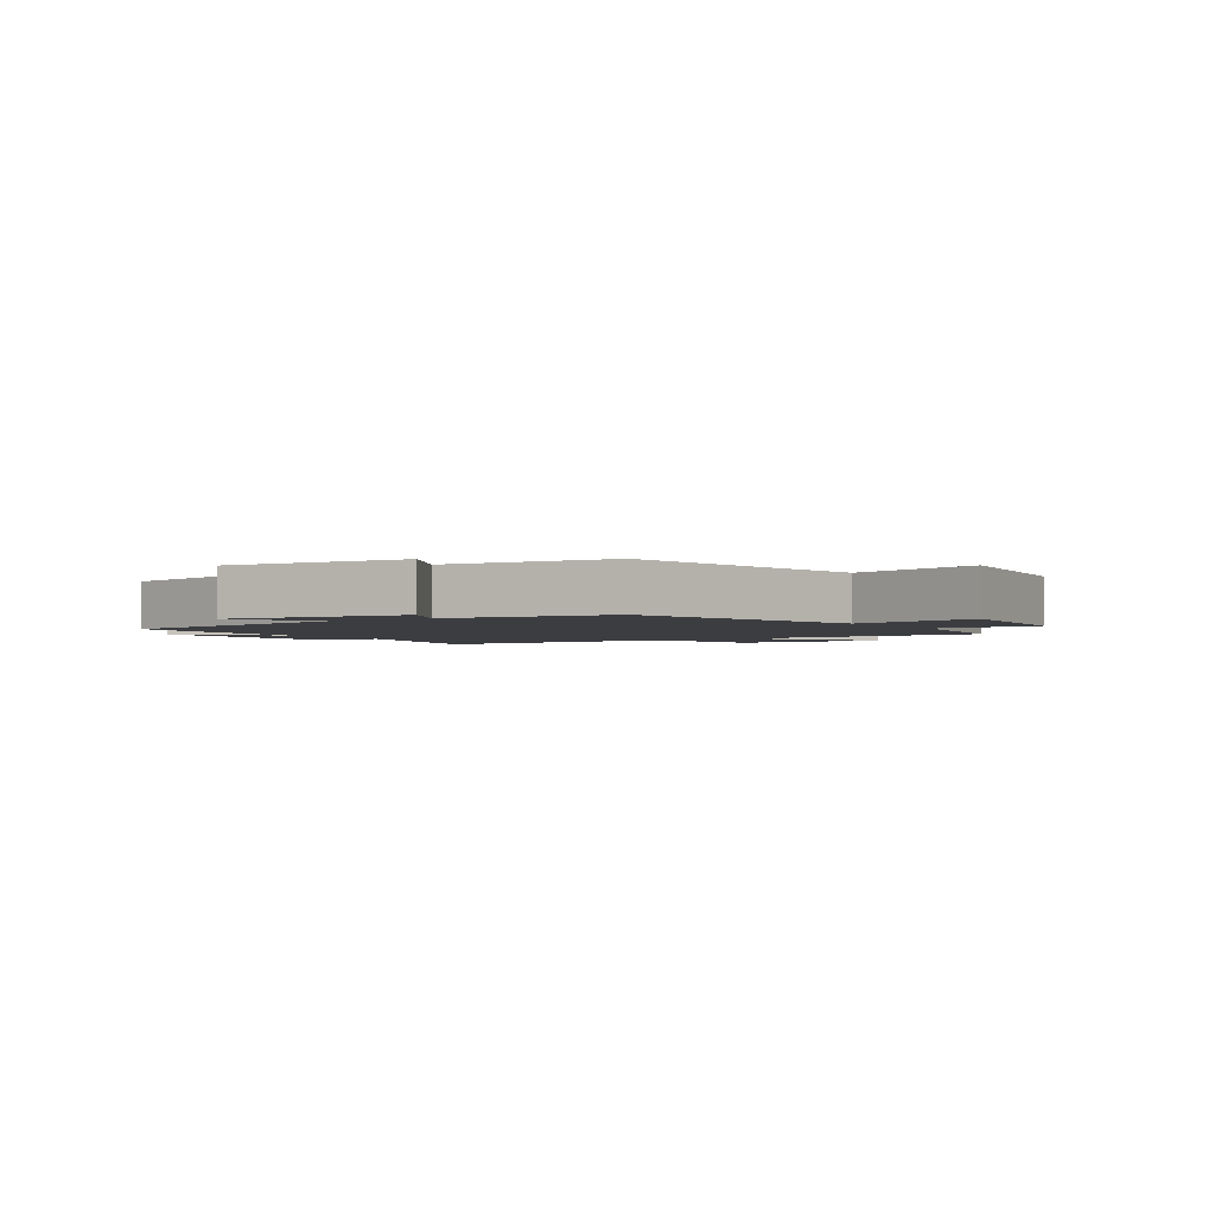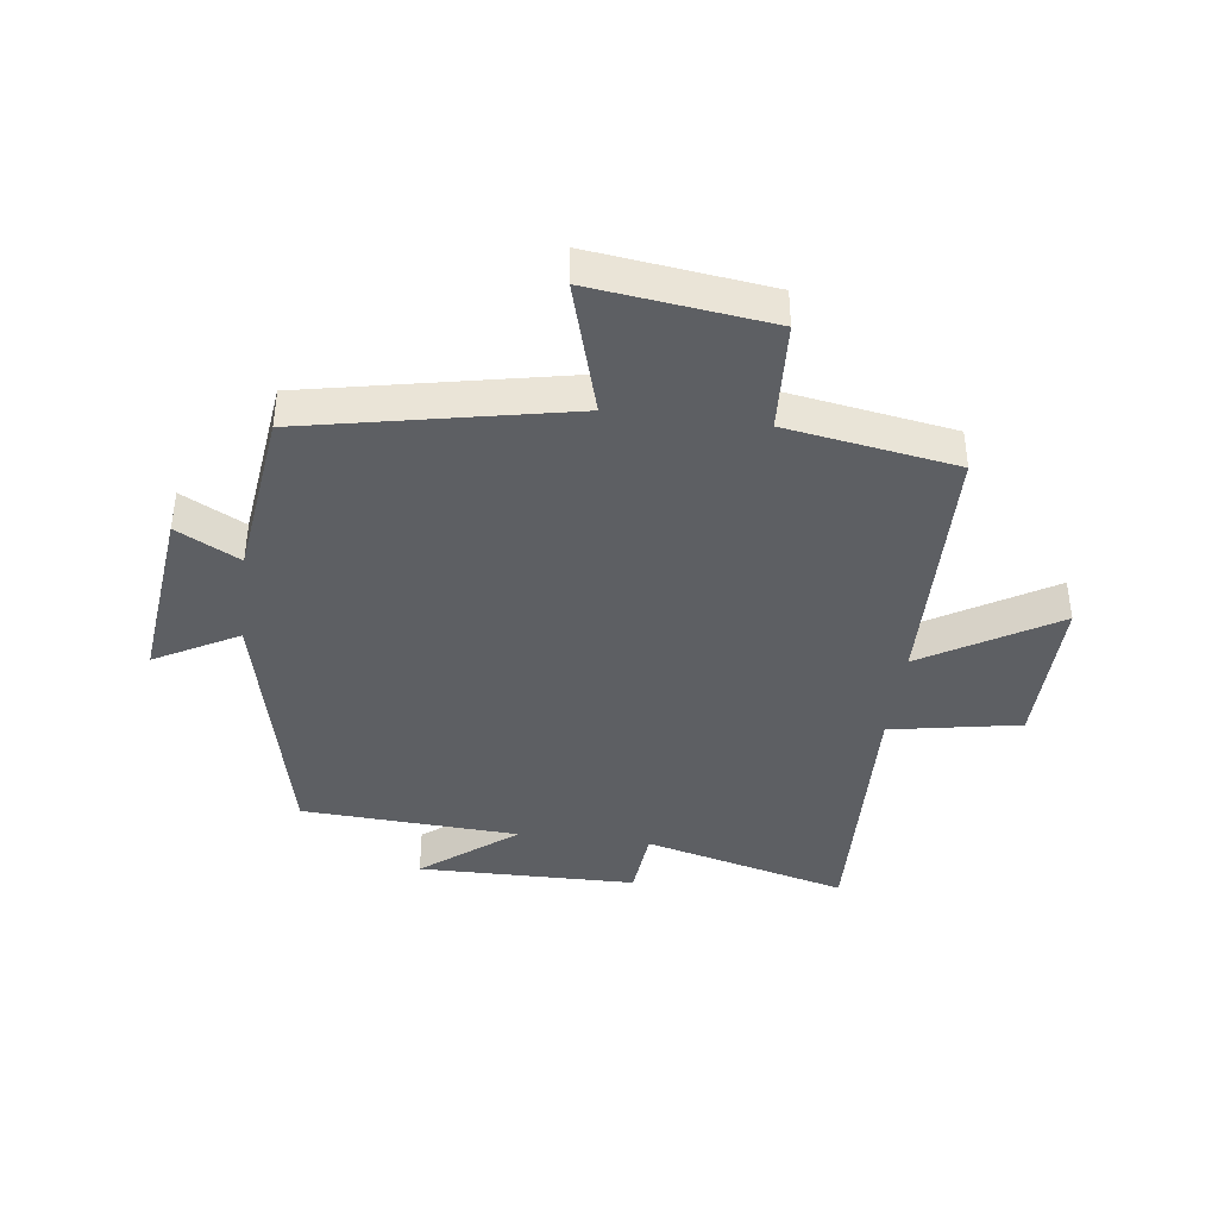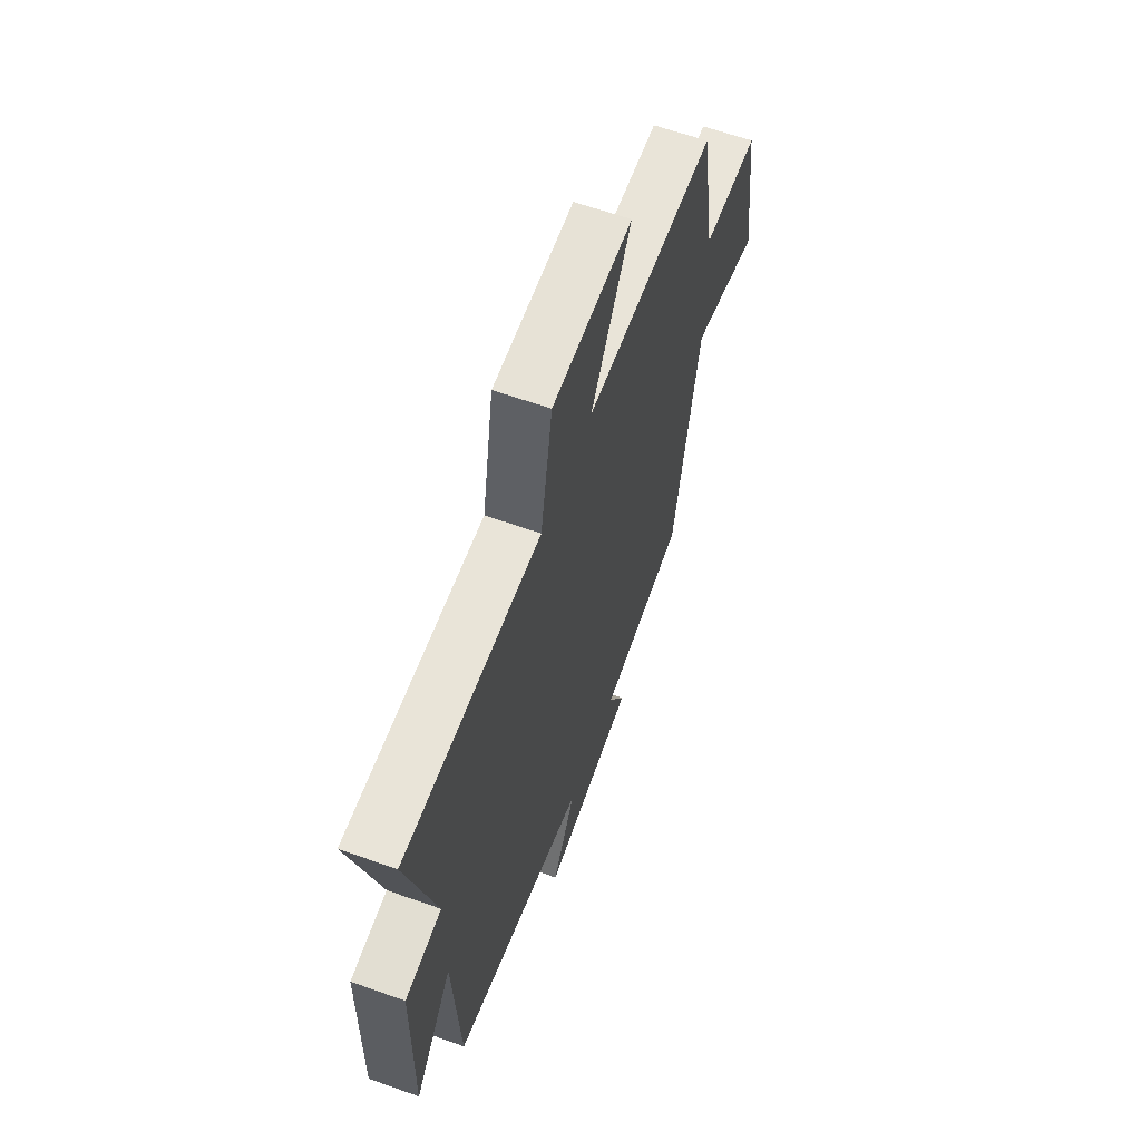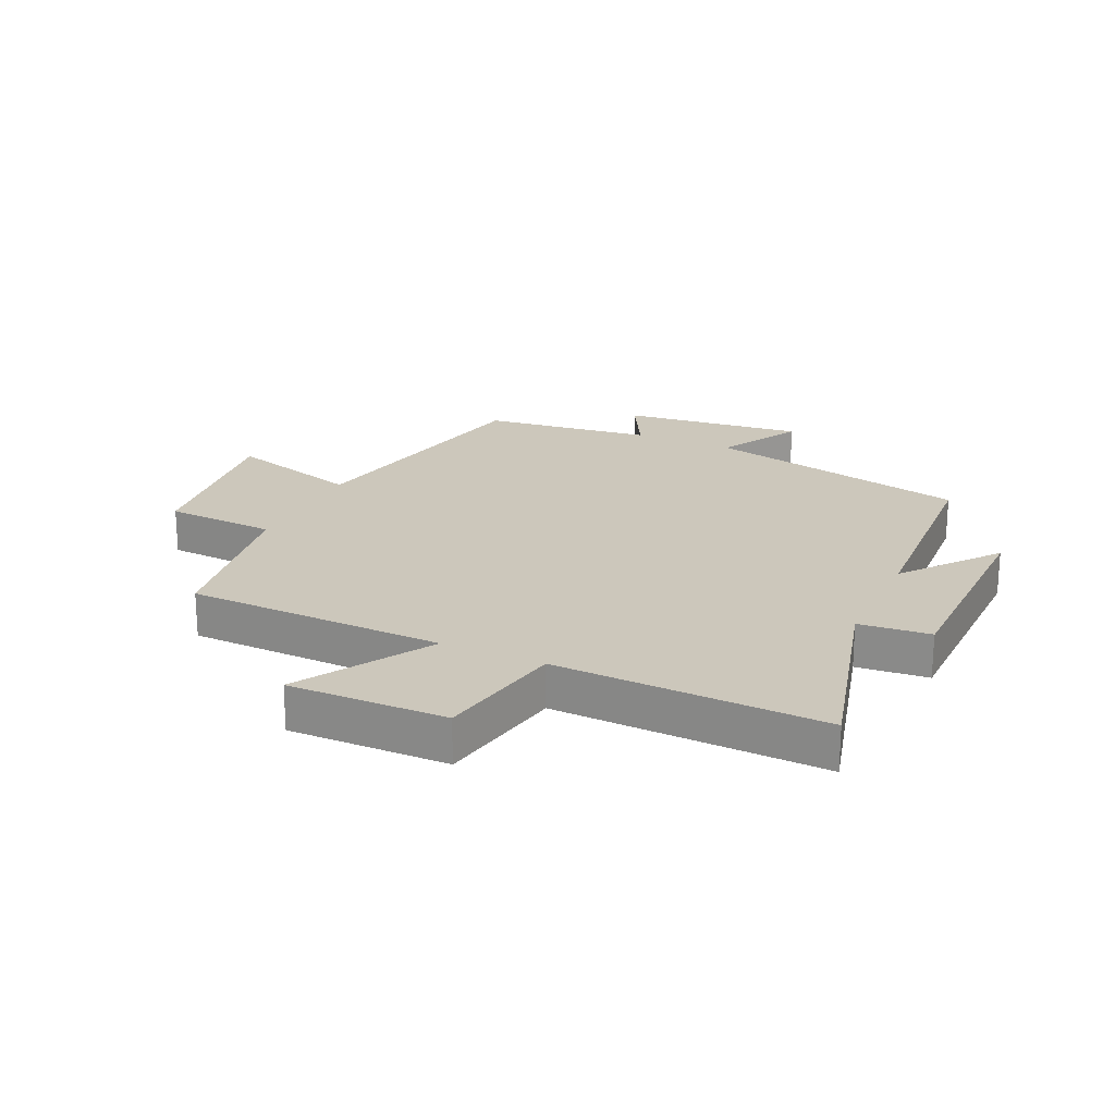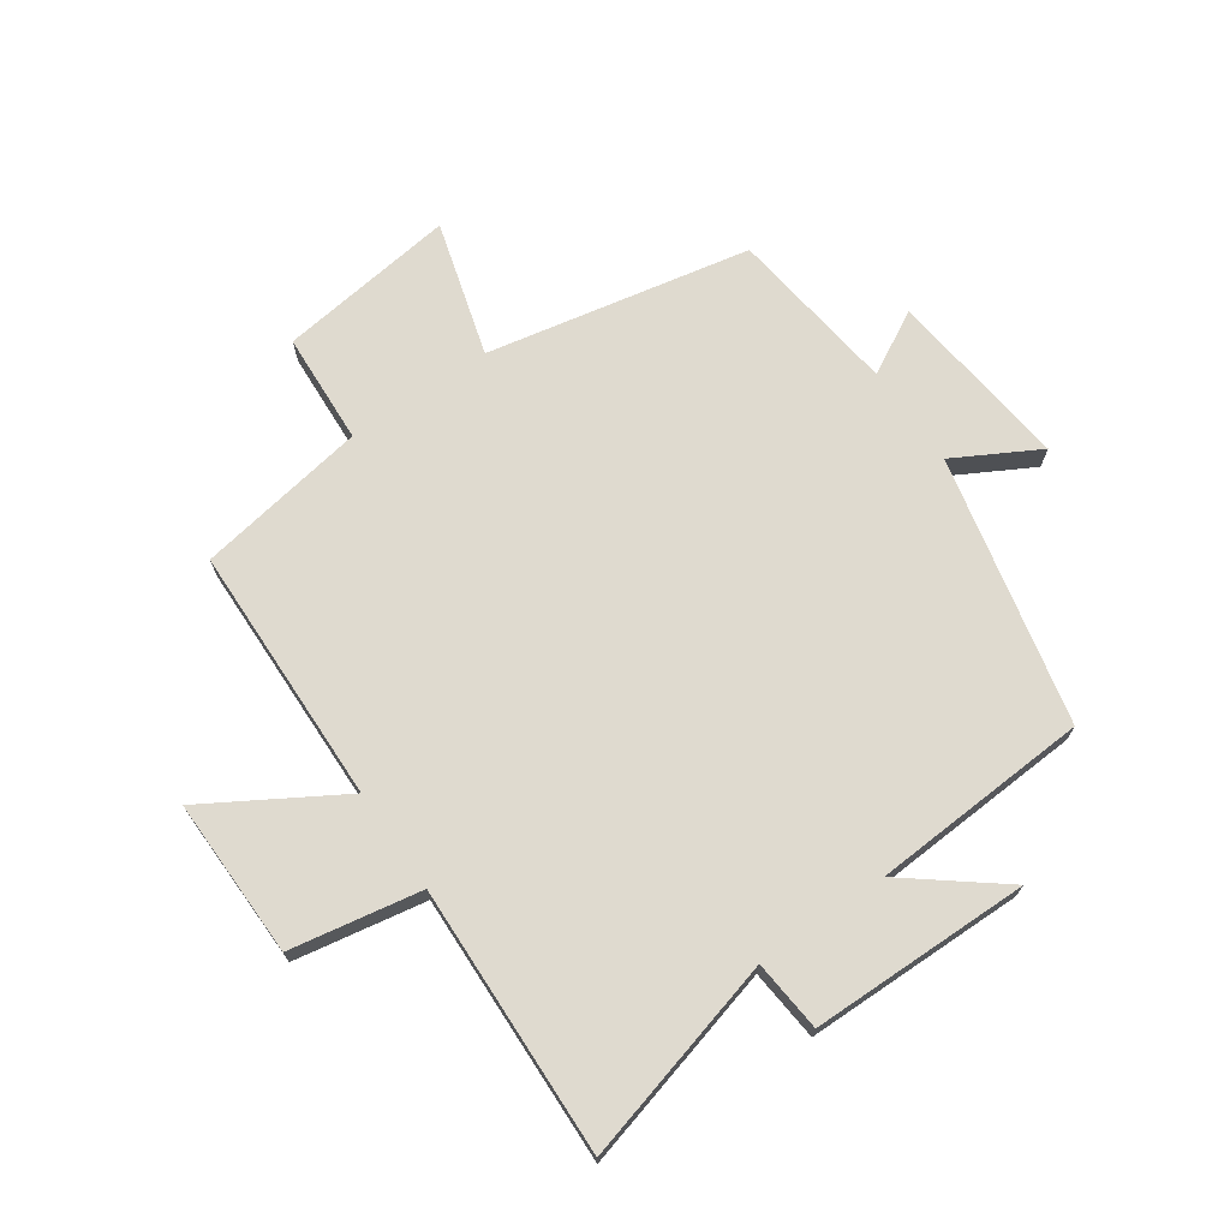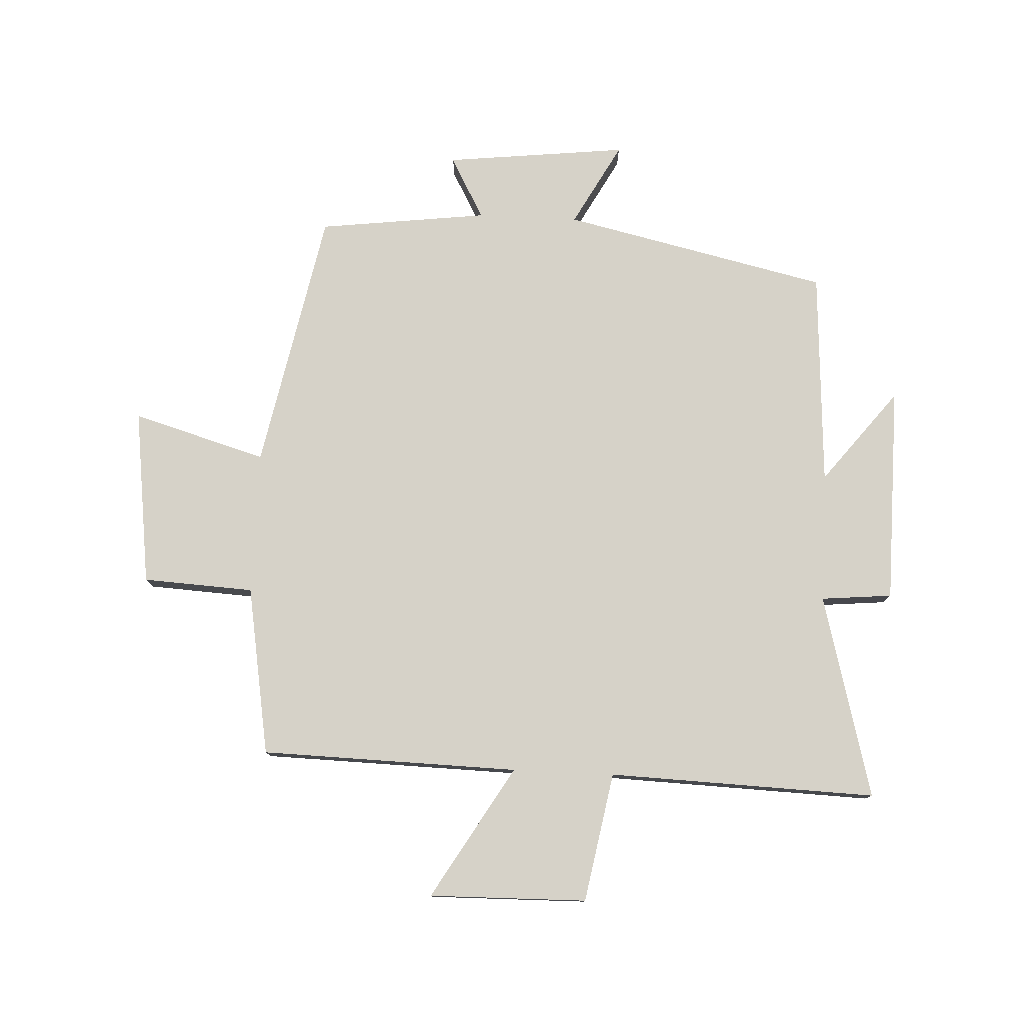
<metadata>
{"format":"obj","ext":"obj","renderer":"f3d","projection":"perspective","resolution":1024,"background":"white","views":[{"elev":-2.4,"azim":-146.7,"up":"+Y"},{"elev":-40.2,"azim":-97.2,"up":"+Y"},{"elev":62.1,"azim":109.9,"up":"+Z"},{"elev":21.6,"azim":24.9,"up":"+Y"},{"elev":70.6,"azim":55.2,"up":"+Y"},{"elev":78.1,"azim":2.7,"up":"+Y"}]}
</metadata>
<code>
v 0.59 0.07 0.515
v 0.5 0.07 0.177
v 0.618 0.07 0.166
v 0.622 0.07 -0.196
v 0.5 0.07 -0.041
v 0.479 0.07 -0.401
v 0.038 0.07 -0.5
v 0.114 0.07 -0.638
v -0.188 0.07 -0.604
v -0.132 0.07 -0.5
v -0.413 0.07 -0.465
v -0.5 0.07 -0.031
v -0.722 0.07 -0.095
v -0.684 0.07 0.199
v -0.5 0.07 0.209
v -0.453 0.07 0.49
v -0.025 0.07 0.5
v -0.156 0.07 0.719
v 0.106 0.07 0.715
v 0.145 0.07 0.5
v 0.59 0 0.515
v 0.5 0 0.177
v 0.618 0 0.166
v 0.622 0 -0.196
v 0.5 0 -0.041
v 0.479 0 -0.401
v 0.038 0 -0.5
v 0.114 0 -0.638
v -0.188 0 -0.604
v -0.132 0 -0.5
v -0.413 0 -0.465
v -0.5 0 -0.031
v -0.722 0 -0.095
v -0.684 0 0.199
v -0.5 0 0.209
v -0.453 0 0.49
v -0.025 0 0.5
v -0.156 0 0.719
v 0.106 0 0.715
v 0.145 0 0.5
f 17 18 19 20
f 15 16 17 20
f 15 20 1 2
f 12 13 14 15
f 10 11 12 15
f 10 15 2 3
f 7 8 9 10
f 5 6 7 10
f 5 10 3
f 3 4 5
f 40 39 38 37
f 40 37 36 35
f 22 21 40 35
f 35 34 33 32
f 35 32 31 30
f 23 22 35 30
f 30 29 28 27
f 30 27 26 25
f 23 30 25
f 25 24 23
f 1 21 22 2
f 2 22 23 3
f 3 23 24 4
f 4 24 25 5
f 5 25 26 6
f 6 26 27 7
f 7 27 28 8
f 8 28 29 9
f 9 29 30 10
f 10 30 31 11
f 11 31 32 12
f 12 32 33 13
f 13 33 34 14
f 14 34 35 15
f 15 35 36 16
f 16 36 37 17
f 17 37 38 18
f 18 38 39 19
f 19 39 40 20
f 20 40 21 1

</code>
